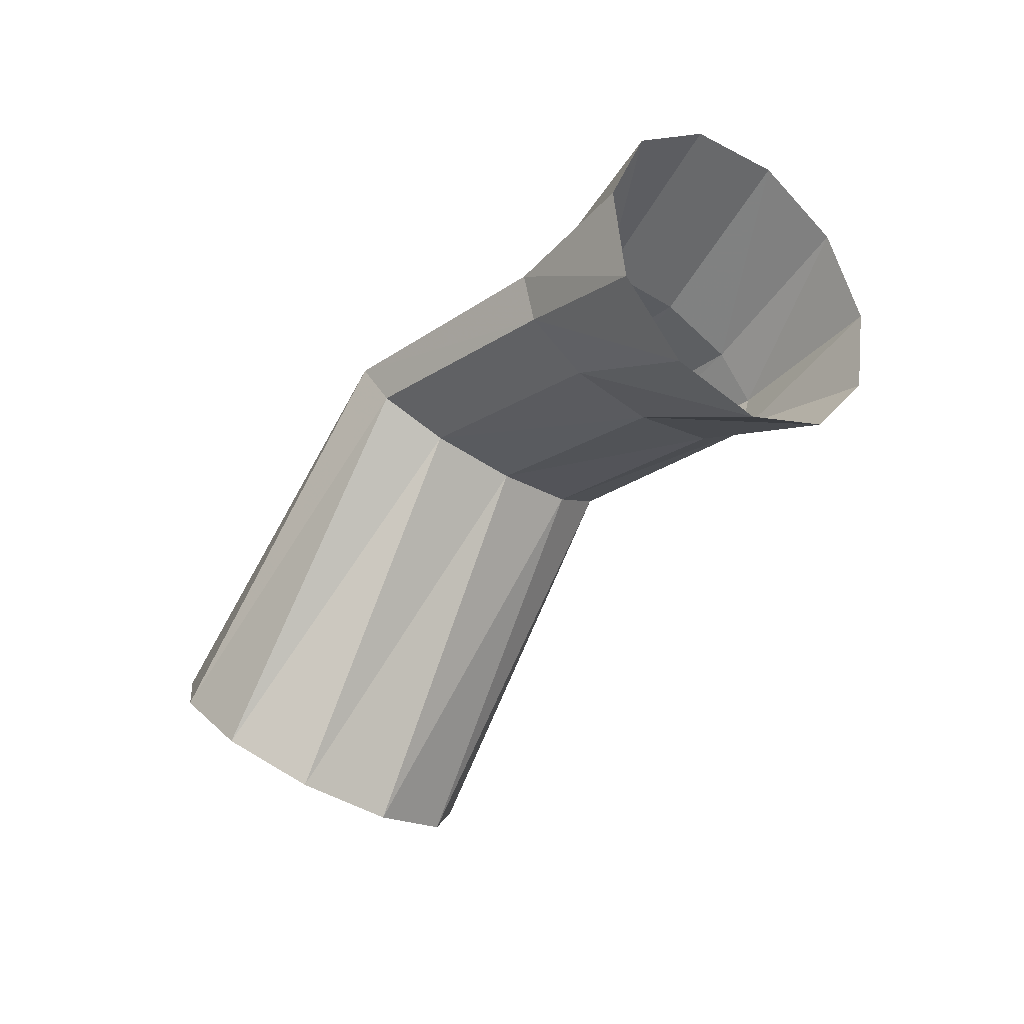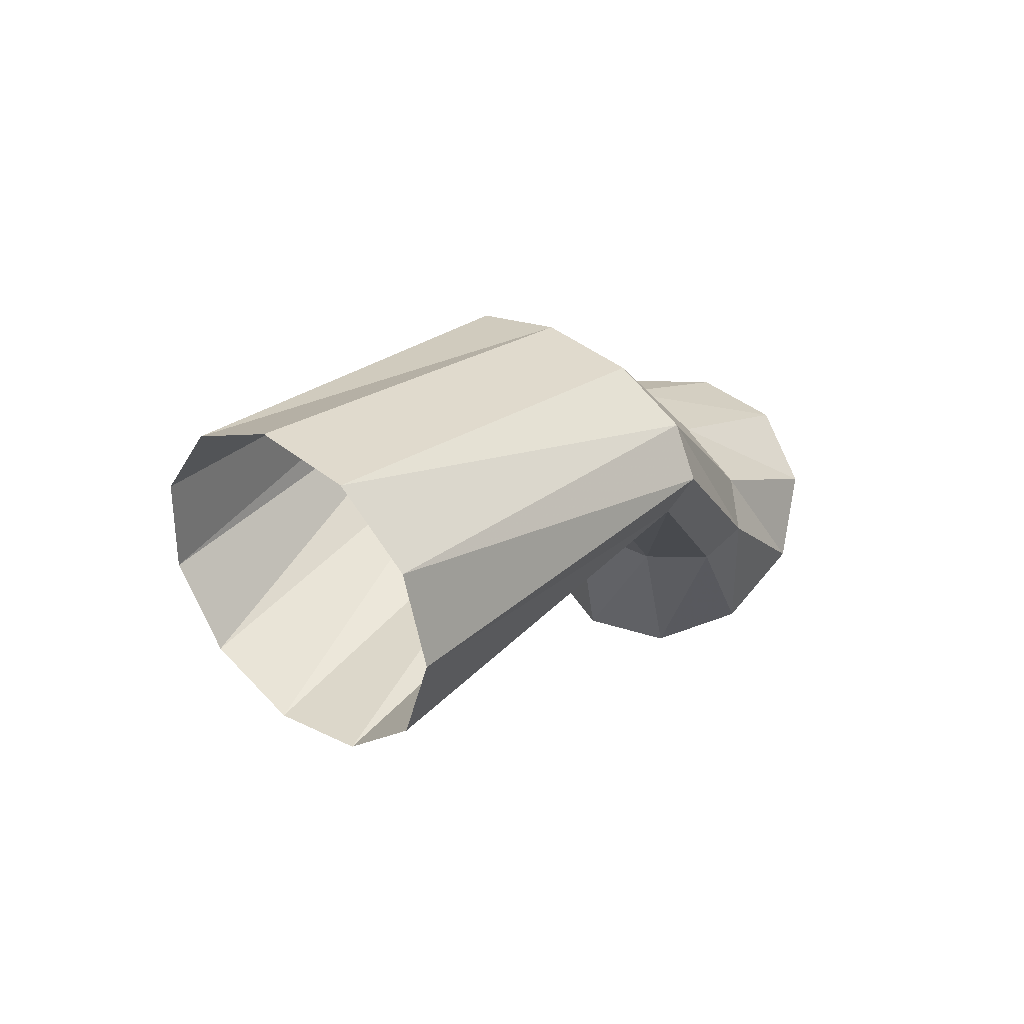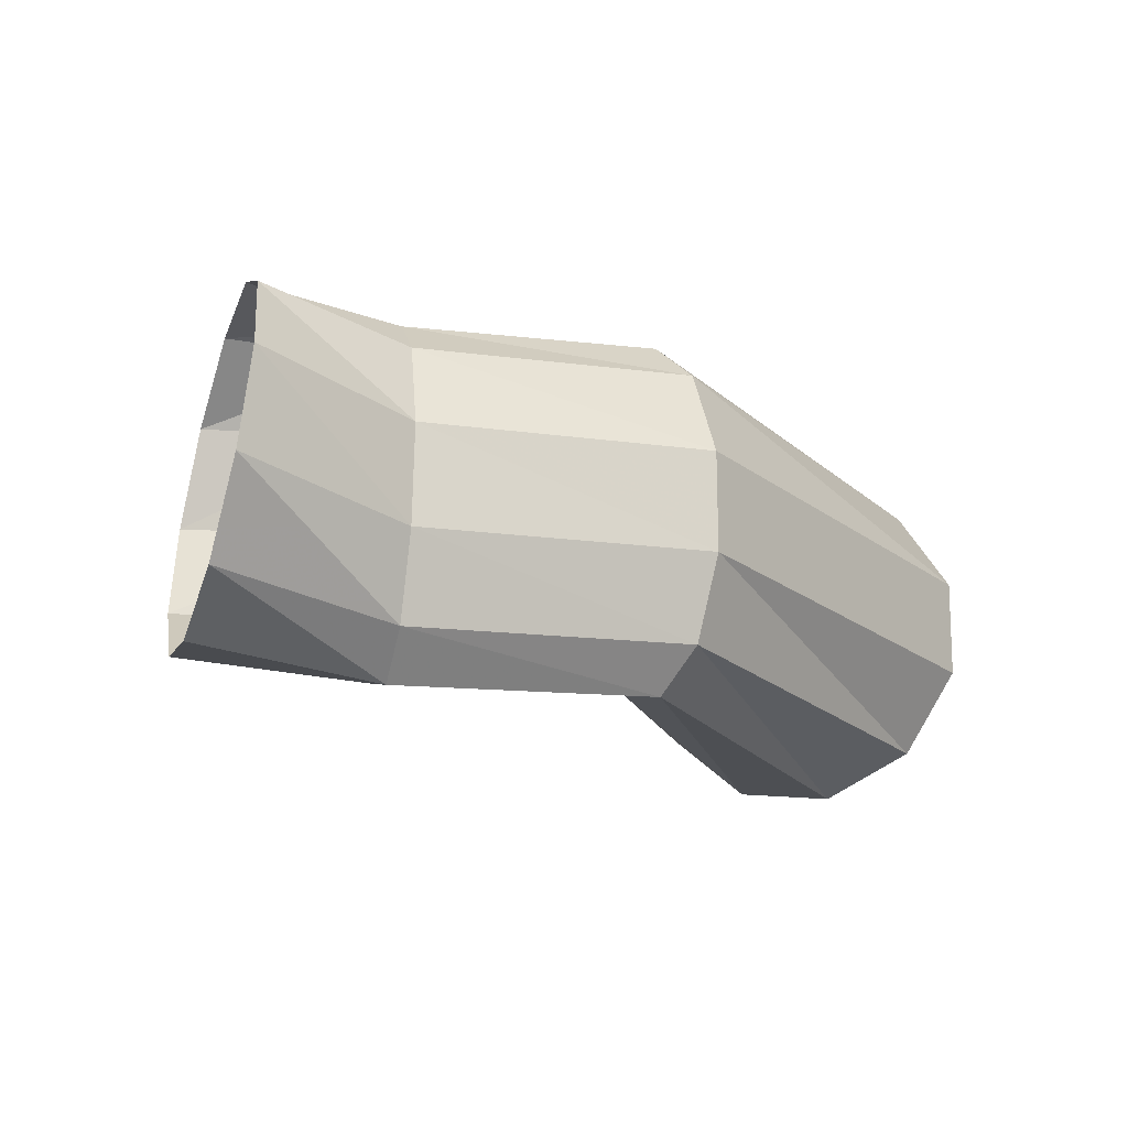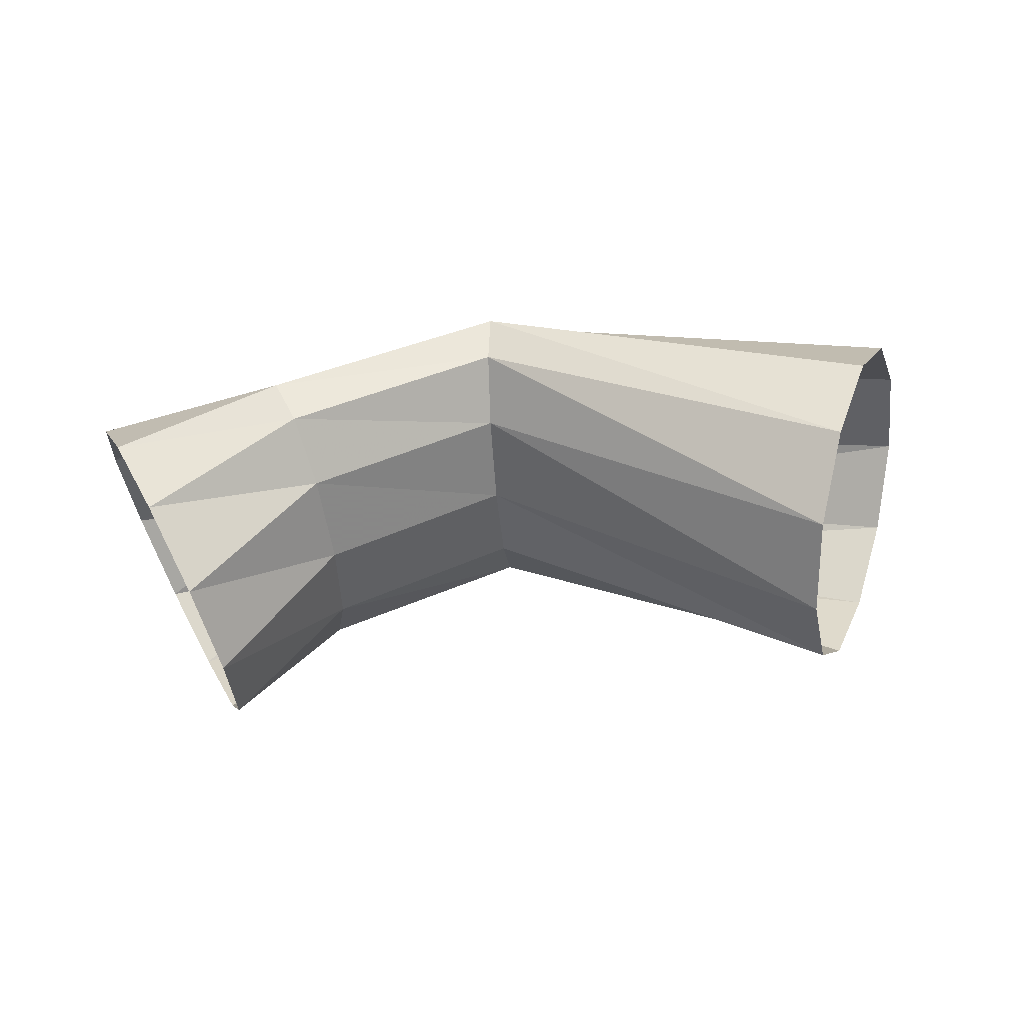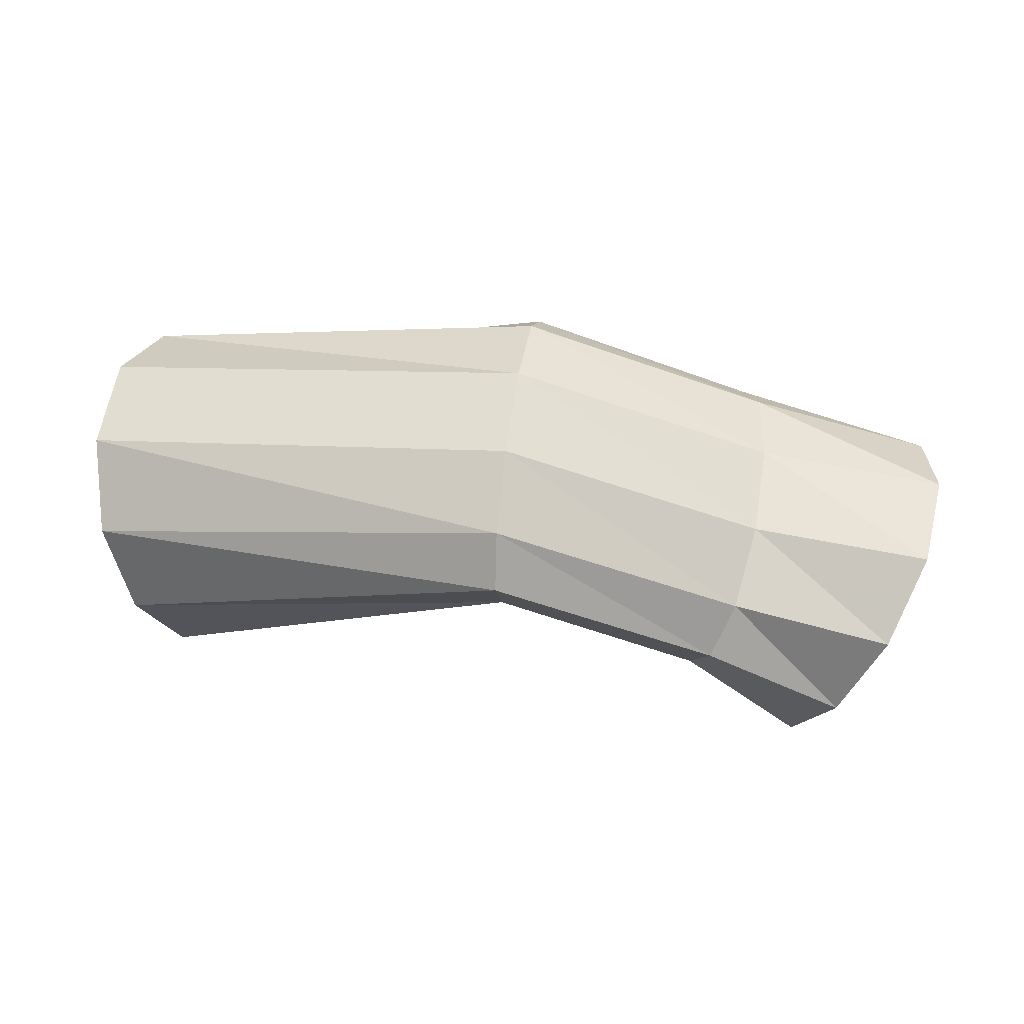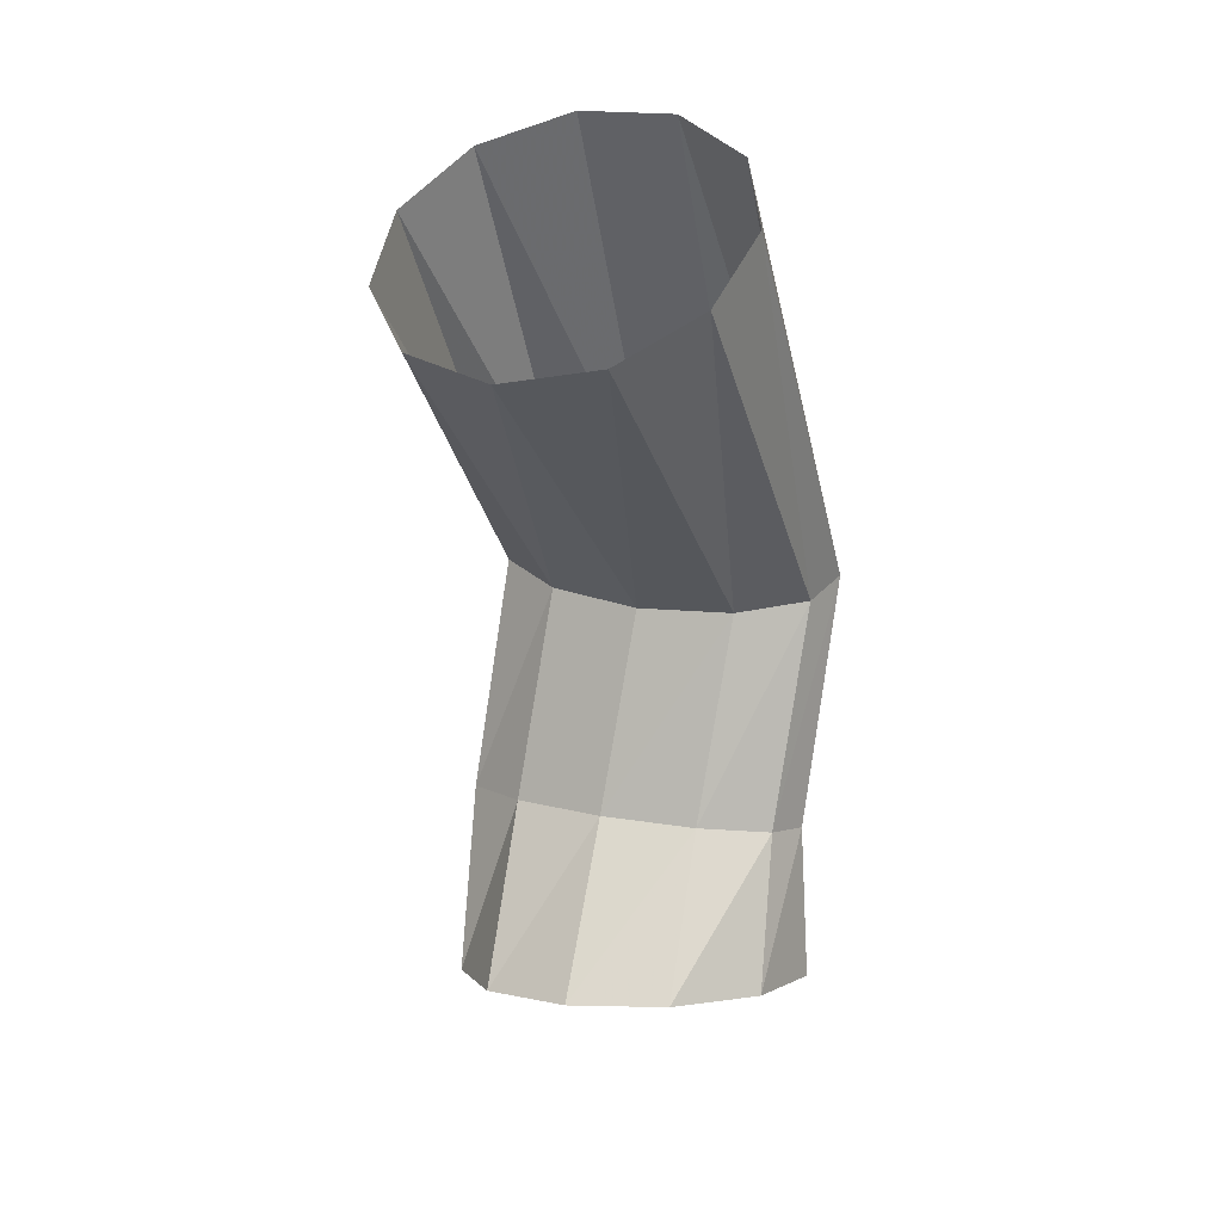
<metadata>
{"format":"obj","ext":"obj","renderer":"f3d","projection":"perspective","resolution":1024,"background":"white","views":[{"elev":-66.0,"azim":-148.7,"up":"+Z"},{"elev":12.5,"azim":101.7,"up":"+Z"},{"elev":12.1,"azim":-41.1,"up":"+Y"},{"elev":-26.6,"azim":-16.5,"up":"+Z"},{"elev":35.6,"azim":167.4,"up":"+Z"},{"elev":-58.1,"azim":73.9,"up":"+Z"}]}
</metadata>
<code>
g tube1
v 153.4 103.2 193.8
v 152.7 101.1 195.5
v 153 99.98 198.1
v 154.1 100.2 200.7
v 155.6 101.8 202.5
v 157.1 104.1 202.9
v 158.1 106.5 201.8
v 158.3 108.2 199.6
v 157.6 108.7 196.9
v 156.3 107.7 194.6
v 154.7 105.7 193.4
v 153.4 103.2 193.8
v 145.1 109.3 199.4
v 144.3 107.1 200.8
v 143.8 105.8 202.5
v 143.9 106 203.9
v 144.5 107.4 204.7
v 145.5 109.7 204.5
v 146.4 112.1 203.4
v 147.1 113.9 201.8
v 147.2 114.5 200.1
v 146.9 113.7 199
v 146.1 111.7 198.7
v 145.1 109.3 199.4
v 139.9 109.7 196.7
v 138.8 107.6 198.1
v 137.8 106.5 199.7
v 137.3 106.9 200.9
v 137.3 108.5 201.5
v 137.9 110.9 201.3
v 138.9 113.3 200.2
v 140 115 198.7
v 140.8 115.3 197.2
v 141.1 114.3 196.2
v 140.7 112.2 196
v 139.9 109.7 196.7
v 136.6 109.7 192.5
v 135.2 107.8 194
v 133.7 107.3 196.4
v 132.7 108.4 198.8
v 132.5 110.6 200.5
v 133 113.3 200.9
v 134.3 115.7 200
v 135.7 116.9 197.9
v 137 116.6 195.5
v 137.7 114.9 193.3
v 137.6 112.3 192.2
v 136.6 109.7 192.5
f 1 2 14
f 14 13 1
f 2 3 15
f 15 14 2
f 3 4 16
f 16 15 3
f 4 5 17
f 17 16 4
f 5 6 18
f 18 17 5
f 6 7 19
f 19 18 6
f 7 8 20
f 20 19 7
f 8 9 21
f 21 20 8
f 9 10 22
f 22 21 9
f 10 11 23
f 23 22 10
f 11 12 24
f 24 23 11
f 13 14 26
f 26 25 13
f 14 15 27
f 27 26 14
f 15 16 28
f 28 27 15
f 16 17 29
f 29 28 16
f 17 18 30
f 30 29 17
f 18 19 31
f 31 30 18
f 19 20 32
f 32 31 19
f 20 21 33
f 33 32 20
f 21 22 34
f 34 33 21
f 22 23 35
f 35 34 22
f 23 24 36
f 36 35 23
f 25 26 38
f 38 37 25
f 26 27 39
f 39 38 26
f 27 28 40
f 40 39 27
f 28 29 41
f 41 40 28
f 29 30 42
f 42 41 29
f 30 31 43
f 43 42 30
f 31 32 44
f 44 43 31
f 32 33 45
f 45 44 32
f 33 34 46
f 46 45 33
f 34 35 47
f 47 46 34
f 35 36 48
f 48 47 35
g

</code>
